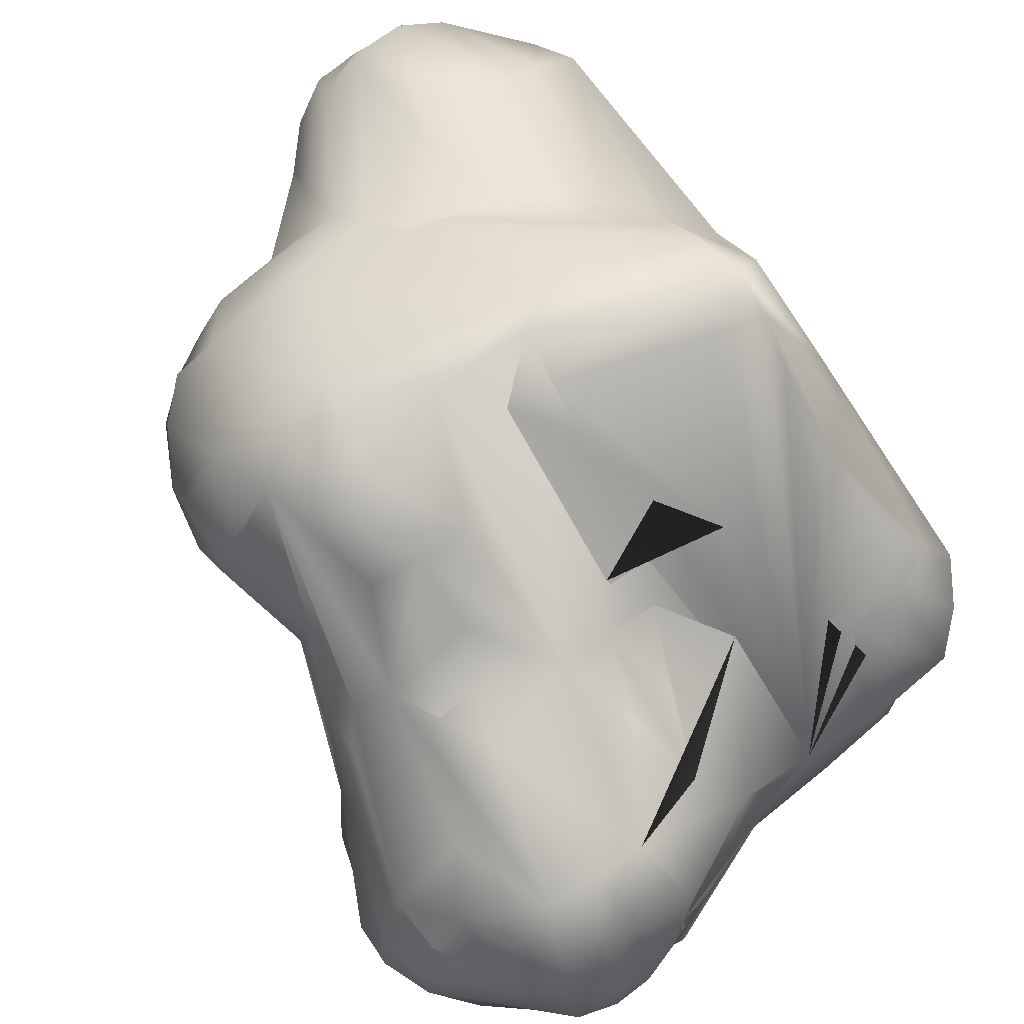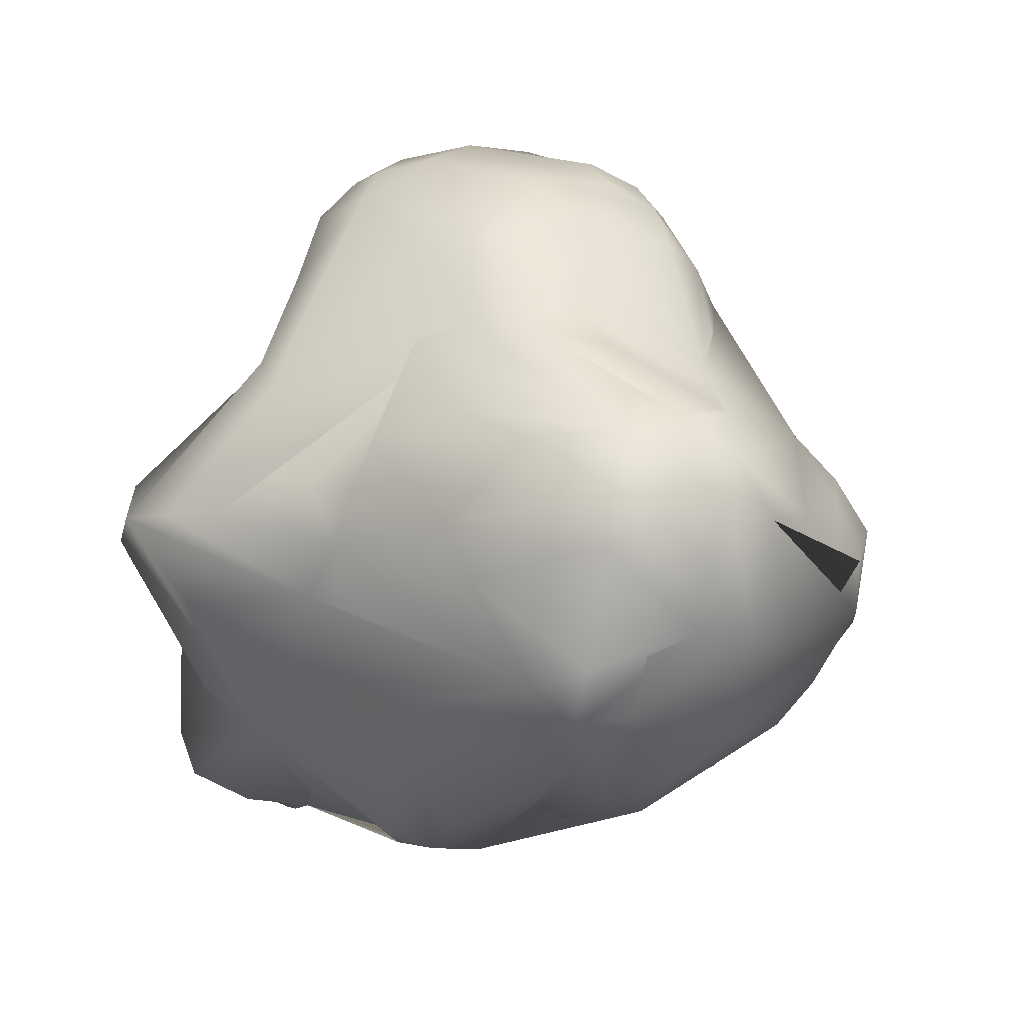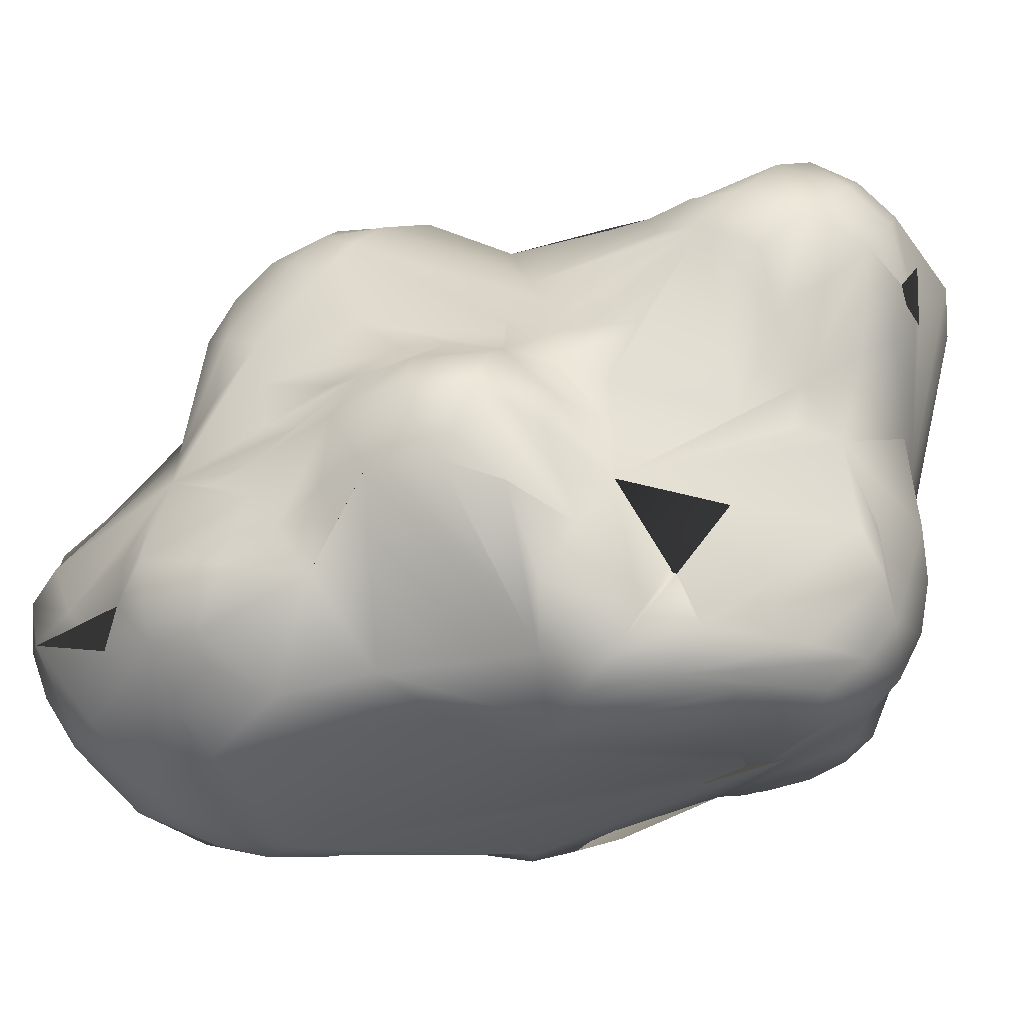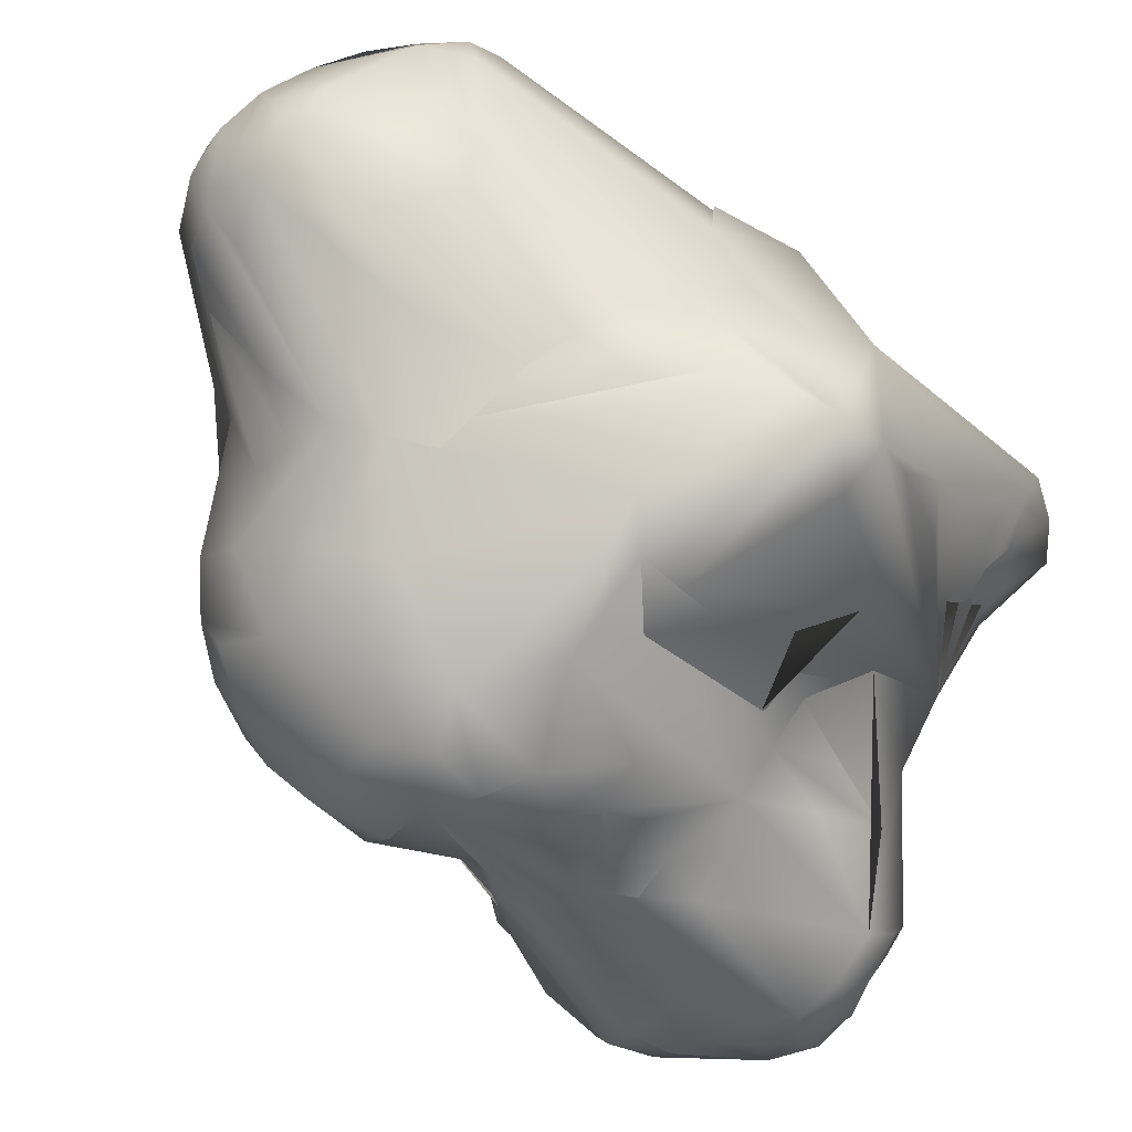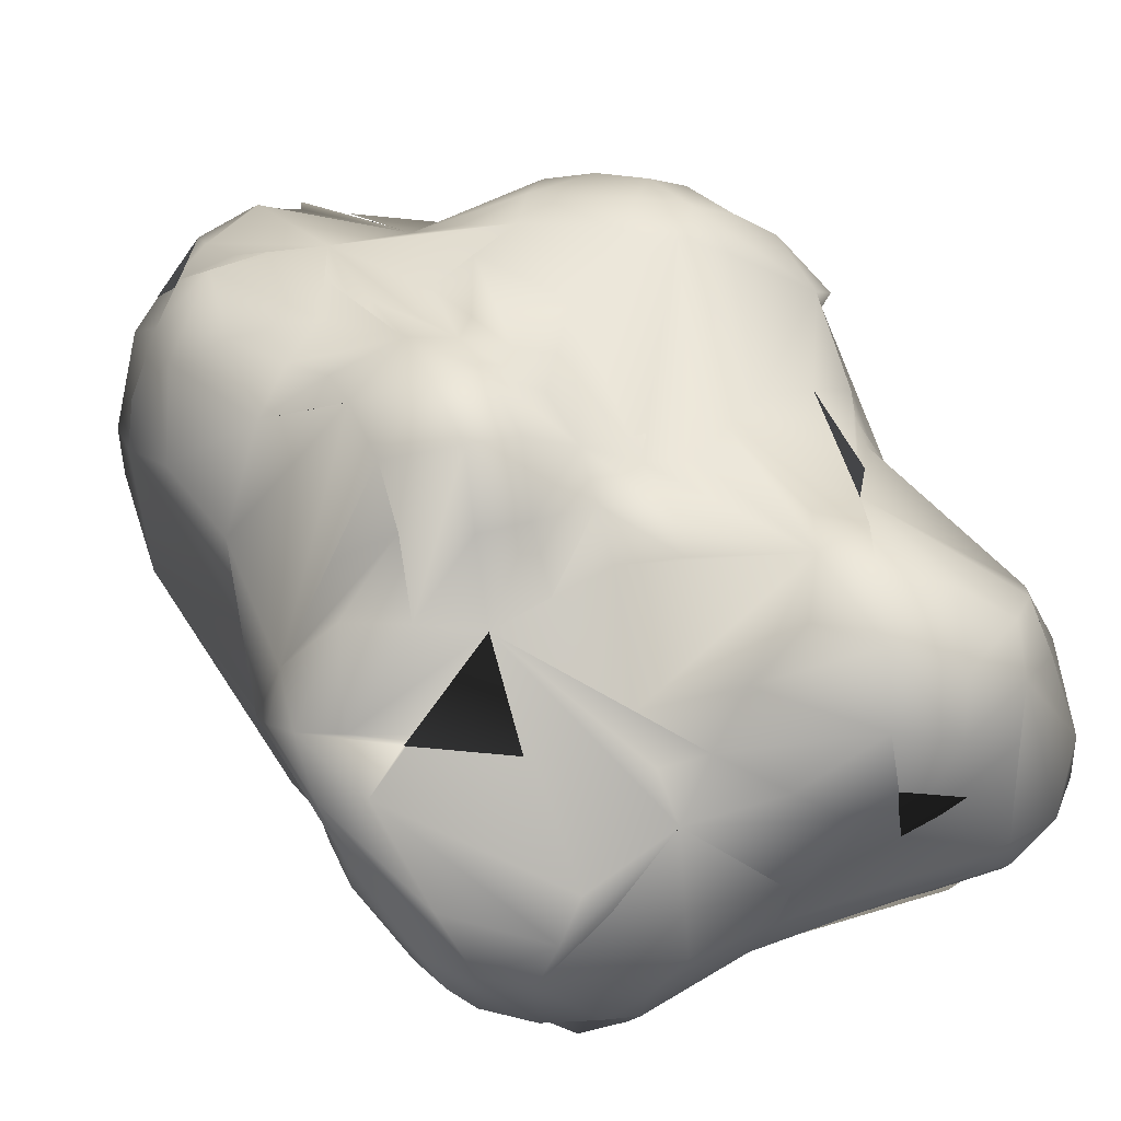
<metadata>
{"format":"obj","ext":"obj","renderer":"f3d","projection":"perspective","resolution":1024,"background":"white","views":[{"elev":40.0,"azim":-133.6,"up":"+Z"},{"elev":-18.1,"azim":29.4,"up":"+Y"},{"elev":-13.4,"azim":143.2,"up":"+Y"},{"elev":69.5,"azim":-156.8,"up":"+Z"},{"elev":-67.4,"azim":126.6,"up":"+Z"}]}
</metadata>
<code>
o Cube
v -2.743 2.336 -2.783
v 0.6787 1.794 2.389
v -1.941 -1.582 -1.999
v -2.099 1.813 -3.064
v -0.5702 1.604 -2.983
v -1.157 -1.786 -1.853
v -0.0361 -1.427 -2.964
v -1.016 -0.1224 -3.393
v -1.276 2.251 -3.333
v 3.369 -0.3445 0.1227
v 1.795 1.38 -1.093
v 0.4501 -2.316 0.2006
v -0.274 -2.435 -0.1874
v -3.05 -1.539 -0.003676
v -2.54 0.2671 -2.462
v -2.941 1.329 -0.6407
v -3.142 2.122 -0.6461
v -2.767 -0.1108 -1.746
v -2.45 0.3785 -0.08145
v -3.371 1.77 -1.367
v -1.922 1.746 0.1434
v -0.7264 -1.166 2.039
v -1.722 -0.1865 2.789
v -0.8776 -0.2685 2.742
v 1.06 1.407 -1.524
v 0.3056 2.483 -0.6356
v -0.4019 2.798 -1.626
v -1.091 2.795 -0.04614
v -1.899 2.503 -0.1857
v -1.232 2.121 1.31
v -1.375 2.264 0.5053
v -2.083 3.029 -0.7948
v -0.6918 2.577 1.729
v -0.9381 2.81 0.9691
v -1.741 3.351 -1.487
v -1.462 3.283 -2.494
v -0.05077 3.043 1.509
v -0.3669 2.973 0.2968
v -0.4845 2.923 -0.5878
v 0.3946 3.189 0.4817
v 0.4221 1.976 -1.326
v 1.145 2.883 0.08307
v 1.8 2.632 0.8487
v 1.781 2.337 0.07963
v -0.008004 2.395 2.152
v -0.6234 1.861 2.128
v 1.45 1.823 2.078
v -0.7968 1.092 2.348
v 0.7213 0.9545 2.474
v 1.523 1.005 2.258
v 1.226 0.203 2.719
v 0.4071 0.1872 2.563
v 1.918 -0.1812 2.901
v 1.238 -0.7299 2.919
v 2.577 -0.6658 2.9
v -0.006384 -0.5361 2.417
v -1.378 -0.8194 2.399
v 1.892 -2.144 2.178
v -3.116 2.816 -1.734
v -2.902 2.854 -0.9413
v -3.242 2.076 -2.136
v -2.062 0.9396 0.363
v -1.869 0.7707 1.19
v -2.921 0.6318 -1.346
v -2.619 -0.7577 -2.252
v -3.058 -0.7442 -1.332
v -2.759 -0.3912 -0.1851
v -3.36 -1.202 -0.7196
v -2.88 -0.8821 0.4712
v -2.19 -0.2714 2.103
v -2.724 -1.413 -1.742
v -2.401 -0.7313 1.114
v -2.724 -1.699 -0.9632
v -2.13 -1.842 -0.4248
v 1.617 -2.434 0.5895
v 0.8144 -2.418 0.9214
v 0.9019 -1.625 -1.904
v 0.6985 -1.731 -1.125
v -0.05962 -2.18 1.055
v -0.7256 -2.361 0.4898
v -1.046 -2.275 -0.3938
v -1.589 -1.524 1.172
v -0.211 -1.688 1.685
v 2.219 1.92 1.165
v 2.227 1.69 0.3631
v 2.493 0.8324 1.14
v 2.277 0.921 0.07455
v 2.319 0.7697 -0.9672
v 2.792 0.3938 1.794
v 2.93 0.4144 0.4372
v 2.66 0.2018 -0.3202
v 3.231 -0.3298 2.268
v 2.447 -0.4943 -0.9005
v 3.042 -1.117 2.309
v 3.351 -0.9739 0.6877
v 2.911 -1.512 0.2314
v 2.475 -1.405 -0.4826
v 1.888 -1.231 -1.013
v 2.295 -2.26 1.077
v 1.996 1.322 1.673
v 2.601 0.1594 2.565
v -0.4749 2.755 -2.696
v -2.095 2.829 -2.844
v 0.3406 1.171 -1.989
v -1.349 1.419 -3.13
v -0.3617 0.8171 -2.745
v -1.102 0.6467 -3.122
v -2.138 0.929 -2.803
v 0.5746 0.2505 -2.325
v -0.1294 0.03284 -2.877
v -2.007 0.0764 -3.094
v -1.421 -0.823 -3.348
v -2.137 -0.7622 -2.917
v 0.4553 -0.5472 -2.786
v 1.218 -0.5924 -2.2
v -0.843 -1.385 -3.164
v -1.589 -1.478 -2.784
v 0.8715 -1.226 -2.609
v 1.702 0.8846 -2.032
v -1.348 1.074 1.74
v -3.027 2.632 -2.319
v 2.283 1.829 0.7577
v -0.4663 -1.419 1.853
v -0.9373 3.094 -2.638
v 1.186 0.594 -2.229
v 0.707 1.292 -1.763
v 1.514 -0.5246 -1.796
v 2.976 -0.4099 -0.4543
v 2.61 -0.1191 -0.6639
v 2.25 0.8193 -0.399
v 2.259 1.304 0.2213
v 1.473 1.197 -1.868
v 2.11 1.109 -1.085
v -1.794 -1.858 0.000273
v -0.5055 -2.456 0.1538
v -3.255 -1.393 -0.3506
v -3.044 2.215 -2.496
v -1.948 0.8486 0.7711
v -3.066 2.514 -0.7634
v -2.667 0.07398 -2.111
v -1.993 1.343 0.2542
v -0.3658 -0.8697 2.258
v -2.006 -0.2372 2.481
v 1.078 1.824 2.27
v -0.2104 -0.08093 2.527
v -0.6168 0.7482 2.505
v 1.373 2.417 1.768
v -0.7899 2.922 -0.3046
v -1.607 2.354 0.1263
v 1.783 2.482 1.286
v -2.795 3.043 -1.865
v -3.046 2.867 -1.329
v 1.168 -1.167 -2.136
v -0.9863 1.464 1.944
v 1.894 1.907 1.675
v 1.928 0.2907 -1.876
v 2.855 -0.9091 2.654
v 2.139 -1.826 2.451
v -2.785 1.927 -2.739
v 1.479 1.421 -1.358
v -1.792 3.109 -2.712
v -0.2237 2.454 -2.508
v 0.3637 1.69 -1.781
v 1.729 -2.316 1.814
v 1.594 -2.474 1.009
v -1.554 -1.713 -1.936
v -0.2921 -1.621 -2.707
v -1.075 -1.666 -2.622
v 0.9225 -1.461 -2.278
v 0.4394 -1.353 -2.827
v -1.228 -1.468 -3.007
v 0.1621 -0.2584 -2.833
v -2.361 0.5992 -2.656
v -0.7125 0.7419 -2.976
v -1.73 1.611 -3.138
v -2.131 2.339 -3.038
v -1.703 2.58 -3.165
v -0.8295 2.555 -3.113
v 0.1354 1.641 -2.119
v -0.9818 -1.92 -1.508
v -0.08738 -1.682 -2.318
v 0.6909 -0.8843 -2.753
v -1.9 -1.155 -2.89
v -1.139 -1.125 -3.299
v -0.5784 -1.064 -3.261
v -2.103 -0.3469 -3.047
v -1.224 -0.4728 -3.424
v 0.9317 -0.1494 -2.306
v 1.478 0.1418 -2.128
v -0.8409 1.114 -2.982
v 0.4727 0.7187 -2.174
v -1.353 2.87 -3.037
v 2.278 -2.064 2.018
v 2.609 -1.804 0.241
v 2.639 -2.042 1.046
v 2.869 -1.547 2.087
v 3.083 -1.505 1.688
v 2.138 -0.4695 -1.152
v 3.403 -0.6631 0.4024
v 3.306 -0.1342 1.703
v 3.182 -0.7329 2.321
v 2.623 -0.2303 2.791
v 2.814 0.3246 0.05085
v 2.1 0.8821 -1.588
v 1.779 1.178 1.99
v 2.391 1.263 0.743
v 1.883 1.203 -1.436
v 3.148 -1.474 1.259
v 3.364 -0.5645 1.315
v 3.188 0.05968 0.274
v 3.061 0.07687 2.054
v 2.423 0.1576 -0.9862
v 2.449 0.4576 -0.6012
v -0.1658 -2.393 0.4511
v 0.6305 -2.393 0.5582
v 1.213 -2.471 0.7521
v -2.616 -1.774 -0.2118
v -3.097 -1.509 -0.8643
v -3.01 -1.276 -1.181
v -2.96 -1.098 -1.561
v -2.344 -1.521 -1.892
v -2.346 -1.241 -2.178
v -3.015 -1.222 0.2677
v -2.997 -0.5511 -0.7405
v -2.854 0.2585 -1.546
v -2.928 1.351 -2.297
v -3.24 1.467 -1.661
v -2.463 1.53 -0.2029
v -3.321 1.949 -0.9877
v -3.346 1.922 -1.759
v -3.259 2.545 -1.538
v -2.055 -1.185 1.193
v -2.841 -1.695 -0.5472
v -3.043 -0.9239 -0.05848
v -3.138 -0.7589 -0.4207
v -2.96 -0.05924 -1.346
v -2.999 0.9034 -1.645
v -3.246 2.466 -1.951
v 1.716 -1.886 2.463
v 0.1961 -0.1786 2.523
v -1.297 -0.2383 2.834
v 1.13 0.99 2.397
v 1.385 -1.155 2.825
v -0.6391 0.05699 2.671
v -1.884 0.1971 2.484
v 2.047 2.301 1.015
v 1.493 2.645 0.05776
v 1.517 2.825 0.4502
v 1.52 2.799 1.099
v 0.6578 1.644 -1.341
v 1.223 3.009 0.7018
v 0.6216 1.932 -1.022
v -0.158 2.516 -1.98
v 0.8282 3.159 0.912
v 0.5847 3.046 1.453
v -0.03721 2.764 1.877
v -0.3963 2.814 -2.165
v -0.4342 2.881 -1.109
v -0.427 2.923 -0.1439
v -0.8428 2.726 1.368
v -1.6 3.39 -1.995
v -1.502 2.662 -0.1055
v -1.254 2.559 0.248
v -2.284 3.199 -1.364
v 0.3924 2.821 1.782
v -0.7275 2.882 0.1237
v -0.393 2.855 1.652
v -0.8677 3.004 -0.7074
v -2.091 3.315 -1.733
v -1.136 2.5 1.165
v -1.957 3.298 -2.253
v 0.1613 3.222 1.006
v -0.01788 2.807 -0.2015
v 0.3751 2.243 -0.9886
v 1.835 2.522 0.4485
v 2.482 -1.07 2.816
v -0.1289 -1.155 2.123
v -1.837 1.224 0.6318
v -3.274 2.358 -1.12
v -3.197 1.629 -2.054
v -2.475 1.121 -0.1673
v -2.218 0.3375 0.8839
v -2.516 -0.4214 0.8559
v -2.752 -1.59 -1.365
v -2.436 -1.796 -0.6905
v 1.317 -1.531 -1.105
v -0.899 -2.355 0.04914
v 1.692 1.799 -0.4107
v 2.057 1.158 -0.5283
v 2.51 0.5467 -0.1428
v 2.267 0.2527 -1.374
v 2.95 -0.06275 2.453
v 2.946 -0.4603 2.558
v 3.284 -0.2412 0.535
v 3.351 -0.753 1.908
v 3.057 -0.9314 -0.2804
v 3.253 -0.9759 0.1395
v 2.522 -1.722 2.272
v 1.94 -2.384 1.257
v 2.189 0.7419 2.056
v -0.451 2.194 -2.923
v -1.707 2.032 -3.26
v 0.9863 0.9245 -2.09
v -1.275 -0.07161 -3.324
v 0.2922 -0.9832 -2.996
v 0.4256 -0.5806 -2.872
v -0.8537 -1.759 -2.128
v -1.107 1.107 2.075
v -2.694 3.075 -1.339
f 70 283 72
f 205 300 89 100
f 238 121 137 61
f 209 294 90 200
f 249 255 265 147 150
f 282 245 308 120 154 278 63
f 78 6 307 168 167 181 7 77
f 40 272 254
f 196 94 157 276 158 58 193 298
f 25 250 252
f 93 128 296 97 98 291 198 212
f 25 163 250
f 97 96 194 286 98
f 170 7 116 184 185 305
f 235 224 66 68
f 144 50 47
f 284 71 221
f 161 192 177 103
f 56 240 145
f 256 265 255 37 267
f 75 12 215 76 13 166 180 6 78 286 194
f 58 158 239
f 23 245 143
f 83 123 22 57 82 80 79 214 164 58 239
f 251 254 255 249
f 292 211 300 50 101
f 62 141 281
f 64 237 225
f 219 218 68 66
f 248 251 249 43 275
f 37 272 40 38 259 266 148 28 34
f 88 290 213 203 91 129 212 291 204
f 249 150 246 43
f 3 221 222
f 164 214 13 76 215 216 165
f 186 113 65 15 173
f 75 216 215 12
f 86 100 89 300 211 292 92 200 90 85 206
f 132 207 204 119
f 82 81 287 80
f 25 160 207
f 131 289 11 288
f 85 122 206
f 75 194 195 99
f 297 208 195 194 96 97 296
f 93 212 129
f 94 293 157
f 92 292 201
f 74 134 217 233 218 285 73 284 221 3 117 171 168 307 6 180 166 13 135 287 81
f 10 210 199
f 183 113 112 184
f 93 129 128
f 46 48 146 45 33
f 263 262 149 31
f 173 108 111 186
f 107 105 190 174
f 104 179 126
f 202 242 49 51 53 55
f 90 210 10 91 203 213 290 130 87
f 75 99 299 165 216
f 222 183 117 3
f 112 304 187
f 236 64 225 18 140 15 65 220 66
f 190 105 9 5 106
f 118 306 182
f 128 129 91 10
f 77 169 153
f 48 46 21 141 138 278 154 120 308
f 137 121 1
f 238 59 121
f 148 266 259 39 268
f 127 189 156
f 267 33 45 256
f 181 167 7
f 208 197 195
f 295 197 208 297 199 95
f 17 16 228 21
f 182 172 114
f 182 306 172
f 306 110 172
f 305 306 118
f 170 305 118
f 142 277 56 24 241 23 57 22 123
f 209 200 92 295 95 294
f 173 15 159 1 4 176 302 175 107 108
f 112 113 186 111
f 65 71 220
f 303 132 119 125 109 191
f 153 169 118 115 189 127 156 291 98 77
f 109 188 182 114 172 110 306 305 8 107 174 190 106 104 126 191
f 82 57 23 143 232 72 223 14
f 40 254 251 248 42
f 188 109 125
f 158 276 243 239
f 156 119 204 291
f 35 32 28 148 268 39
f 303 126 25
f 303 191 126
f 151 309 264 269 35 261 271
f 303 25 132
f 146 2 45
f 222 65 113 183
f 274 253 27 258 273 26
f 126 163 25
f 126 179 163
f 300 205 50
f 21 46 30
f 240 56 54 52
f 175 302 9 105
f 133 289 87 130 290 88
f 161 271 261 36
f 151 271 161 121 59
f 116 7 167 168 171
f 178 192 124 102
f 231 279 139 60 152
f 295 92 201
f 199 294 95
f 199 210 294
f 210 90 294
f 177 192 178 9
f 201 293 94
f 201 292 293
f 292 101 293
f 288 11 160 25 250
f 293 101 202
f 212 198 291
f 241 146 48 23
f 217 14 136 233
f 264 309 152 60 32 35 269
f 4 1 103 177 9 302 176
f 107 8 187 304 112 111 108
f 50 242 202 101
f 204 207 88
f 132 25 207
f 289 131 87
f 133 11 289
f 207 133 88
f 207 160 133
f 160 11 133
f 247 44 288 250 41
f 287 135 80
f 155 47 50 205 100 86 84
f 135 13 214
f 36 124 192 161
f 42 38 40
f 82 14 217 134 74 81
f 162 163 179 104 106 5 301
f 178 301 5 9
f 170 118 169 77 7
f 223 72 69
f 248 275 44 247 42
f 233 136 68
f 285 218 73
f 233 68 218
f 29 60 139 17 21
f 219 66 220
f 72 232 143 70
f 218 219 73
f 52 54 53 51 49
f 308 245 23 48
f 145 244 24 56
f 223 234 14
f 122 275 43 246 84
f 234 67 235
f 182 188 115 118
f 235 67 224
f 219 220 71 284 73
f 224 236 66
f 272 37 255 254
f 236 224 67 234 223 69 72 283 70 143 245 282 63 278 138 141 62 19 64
f 85 90 87 131 288 44
f 141 21 228
f 16 19 62 281 141 228
f 227 280 226
f 279 231 238 61 230 20 229
f 305 185 187 8
f 28 32 60 29 149 262 263
f 231 152 238
f 152 59 238
f 10 199 297 296 128
f 139 279 229 17
f 197 295 201 94 196
f 226 140 18 225 237 64 20 230 280 227
f 178 102 162 301
f 165 299 193 58 164
f 140 226 280 230 61 137 159 15
f 54 243 276 55 53
f 276 157 55
f 107 175 105
f 122 84 86 206
f 117 183 184 116 171
f 30 46 33 260 270
f 157 293 202 55
f 234 235 68 136 14
f 161 103 1 121
f 17 229 20 64 19 16
f 45 2 144 147 265 256
f 247 41 274 26 42
f 40 42 26 273 38
f 250 41 274 26 252
f 253 257 27
f 239 243 54 56 277 142 123 83
f 188 125 119 156 189 115
f 184 112 187 185
f 246 150 147 155 84
f 221 71 65 222
f 27 257 102 124 36 261 35 39 259 38 273 258
f 135 214 79 80
f 162 102 257 253 274 41 250 163
f 270 260 34 28 263 31 21 30
f 151 59 152 309
f 37 34 260 33 267
f 149 29 21 31
f 122 85 44 275
f 147 144 47 155
f 159 137 1
f 77 98 286 78
f 242 50 144 2 146 241 24 244 145 240 52 49
f 193 299 99 195 197 196 298

</code>
